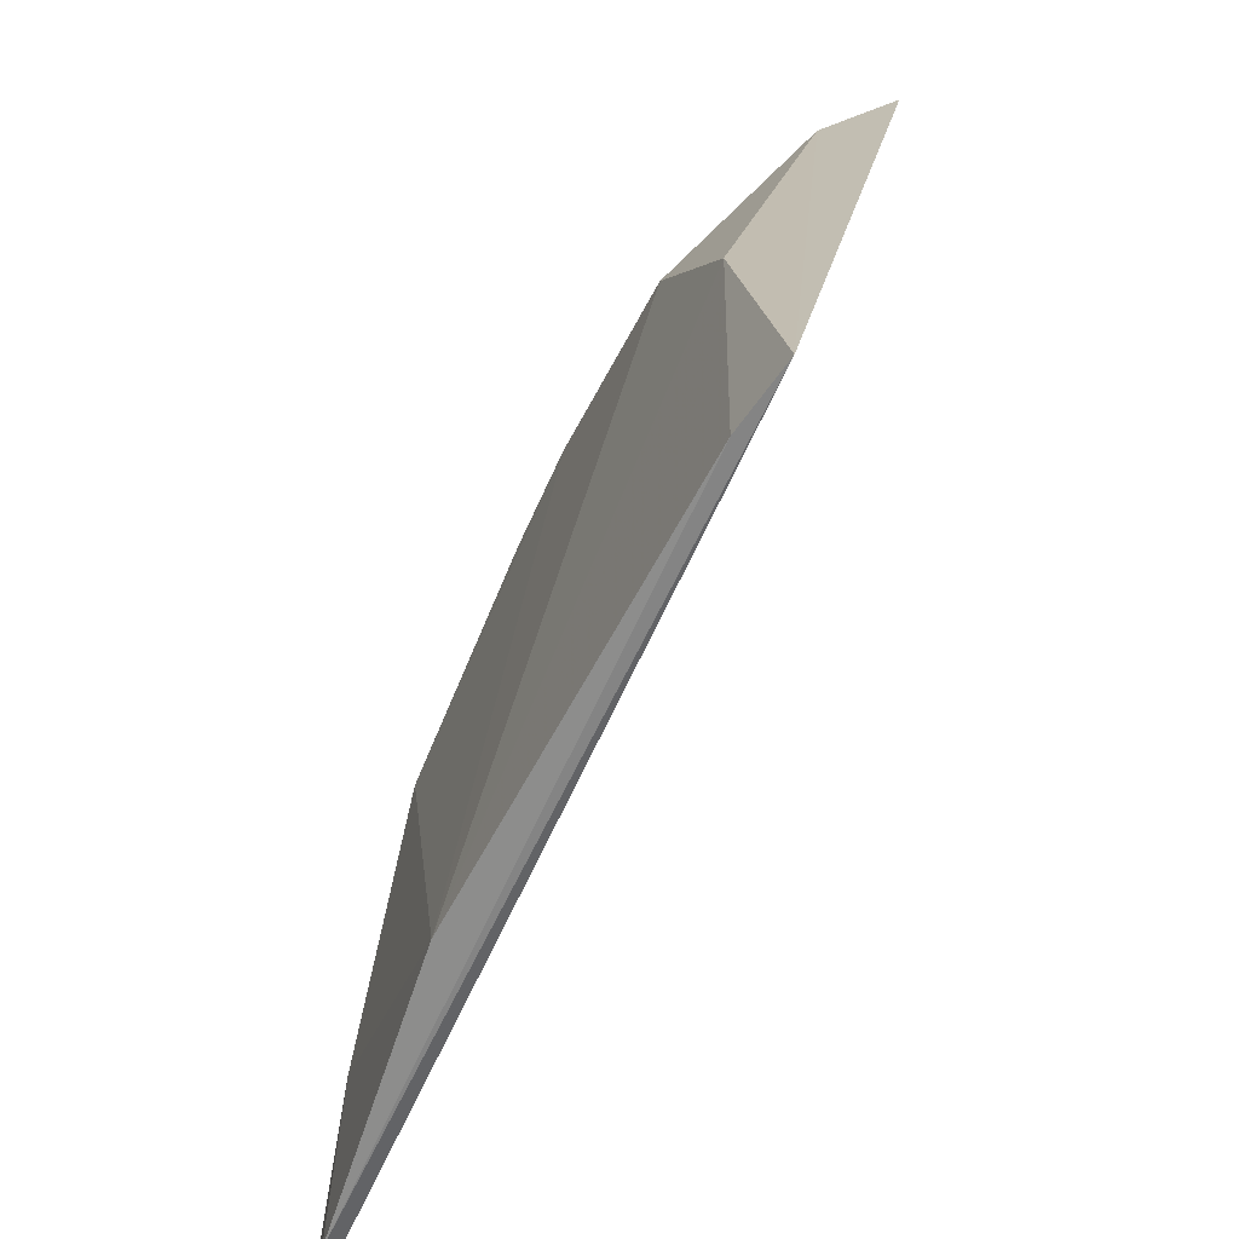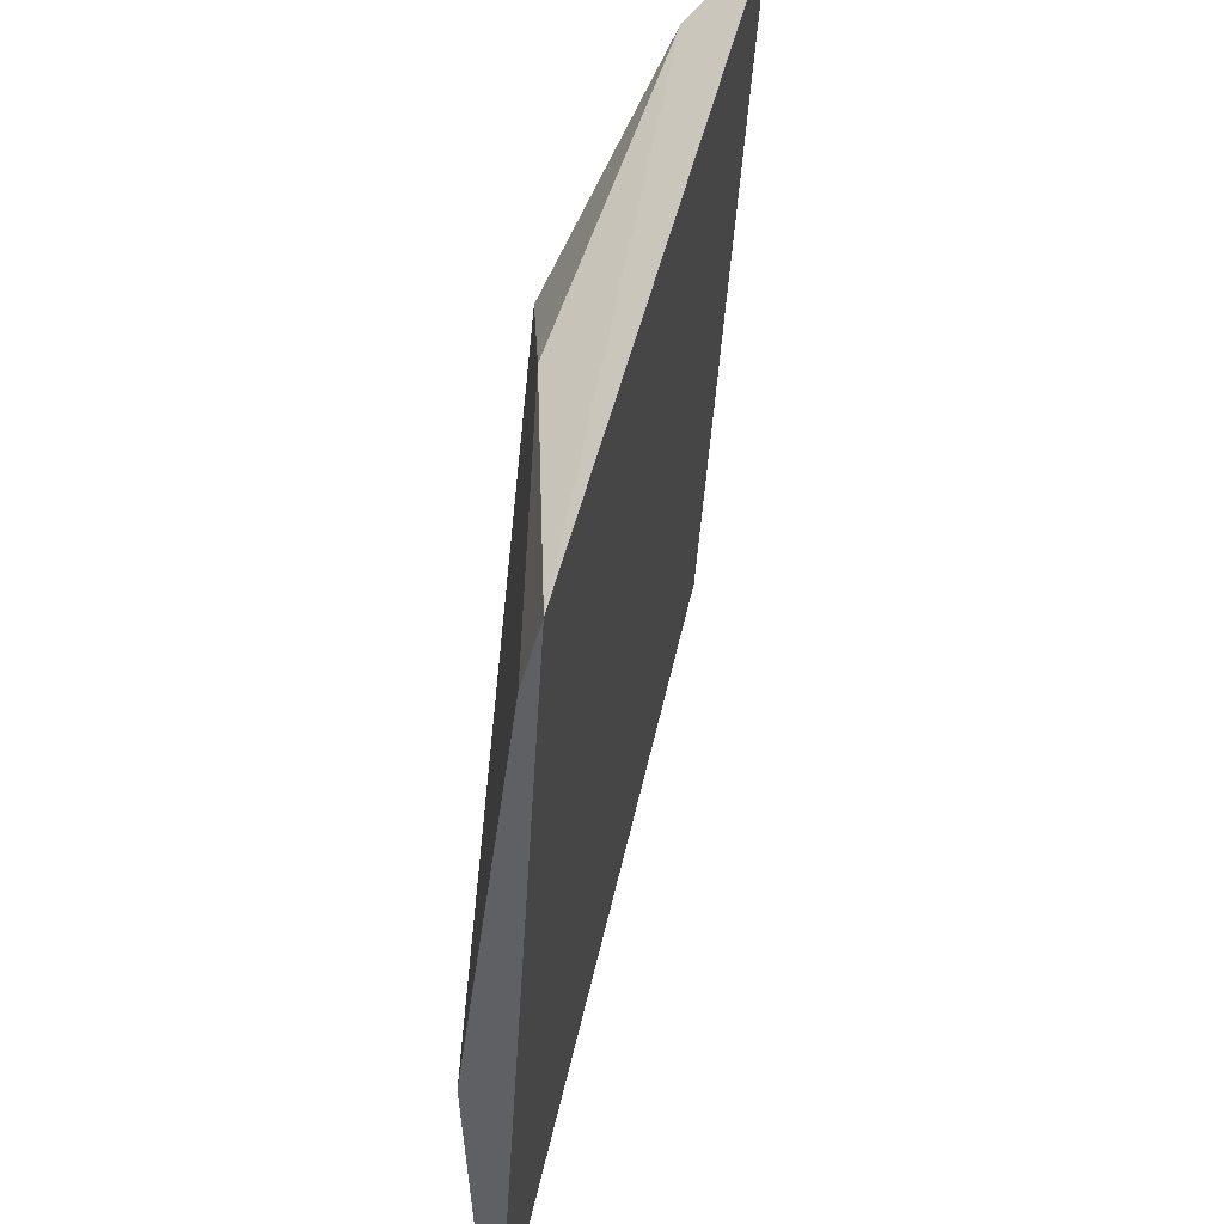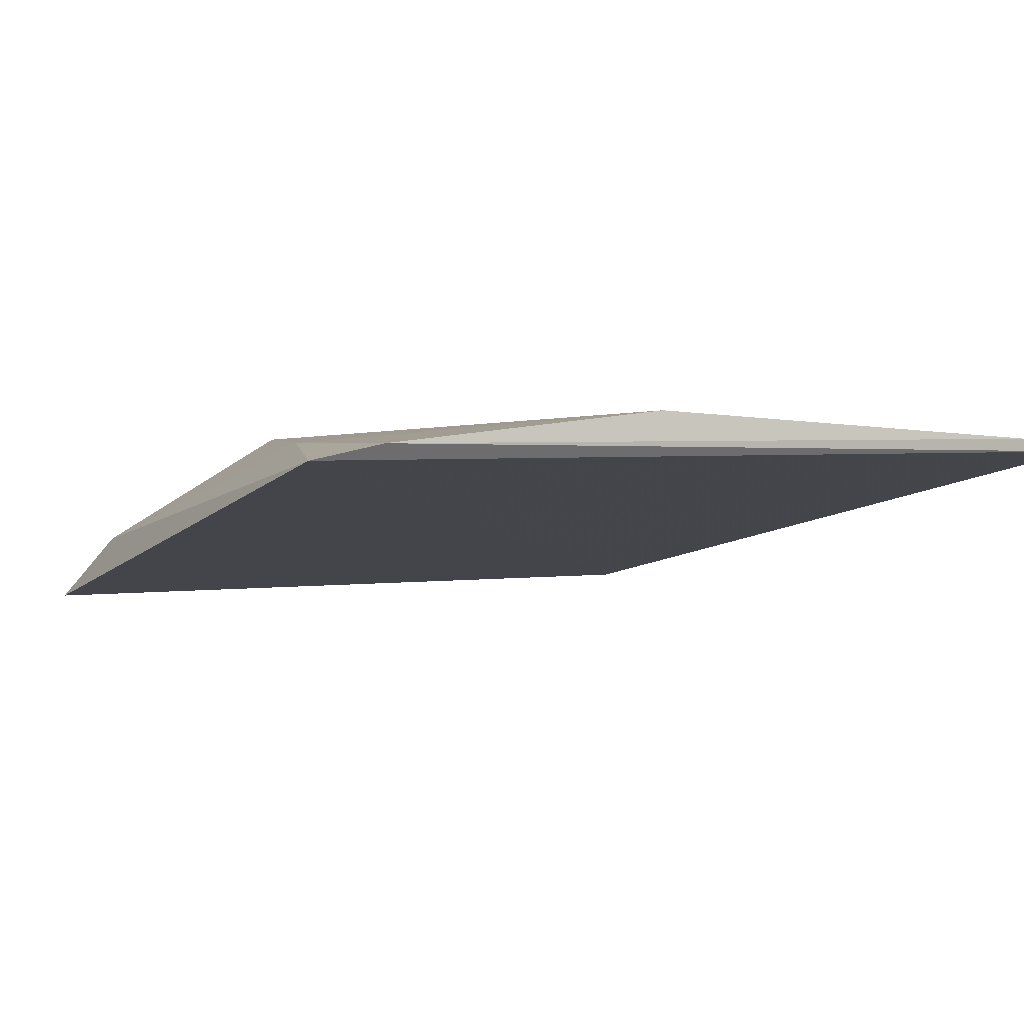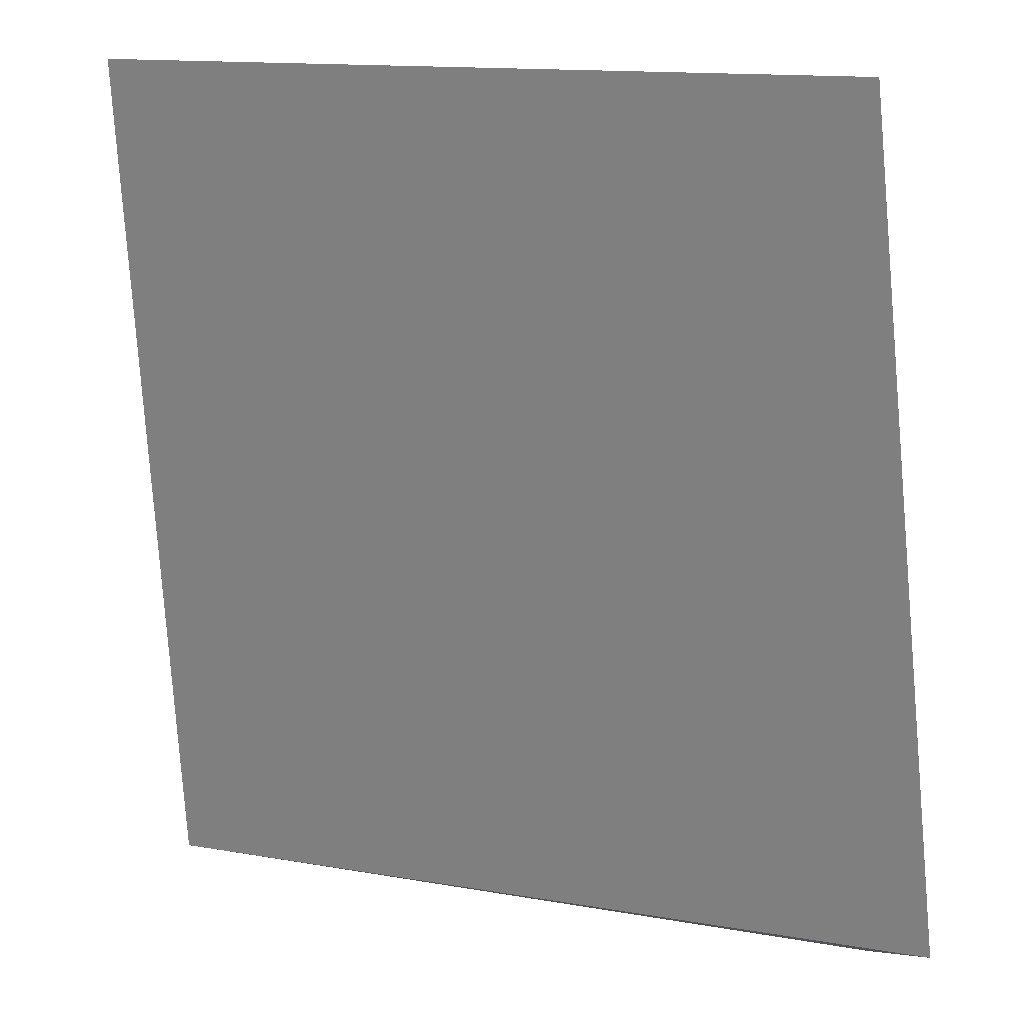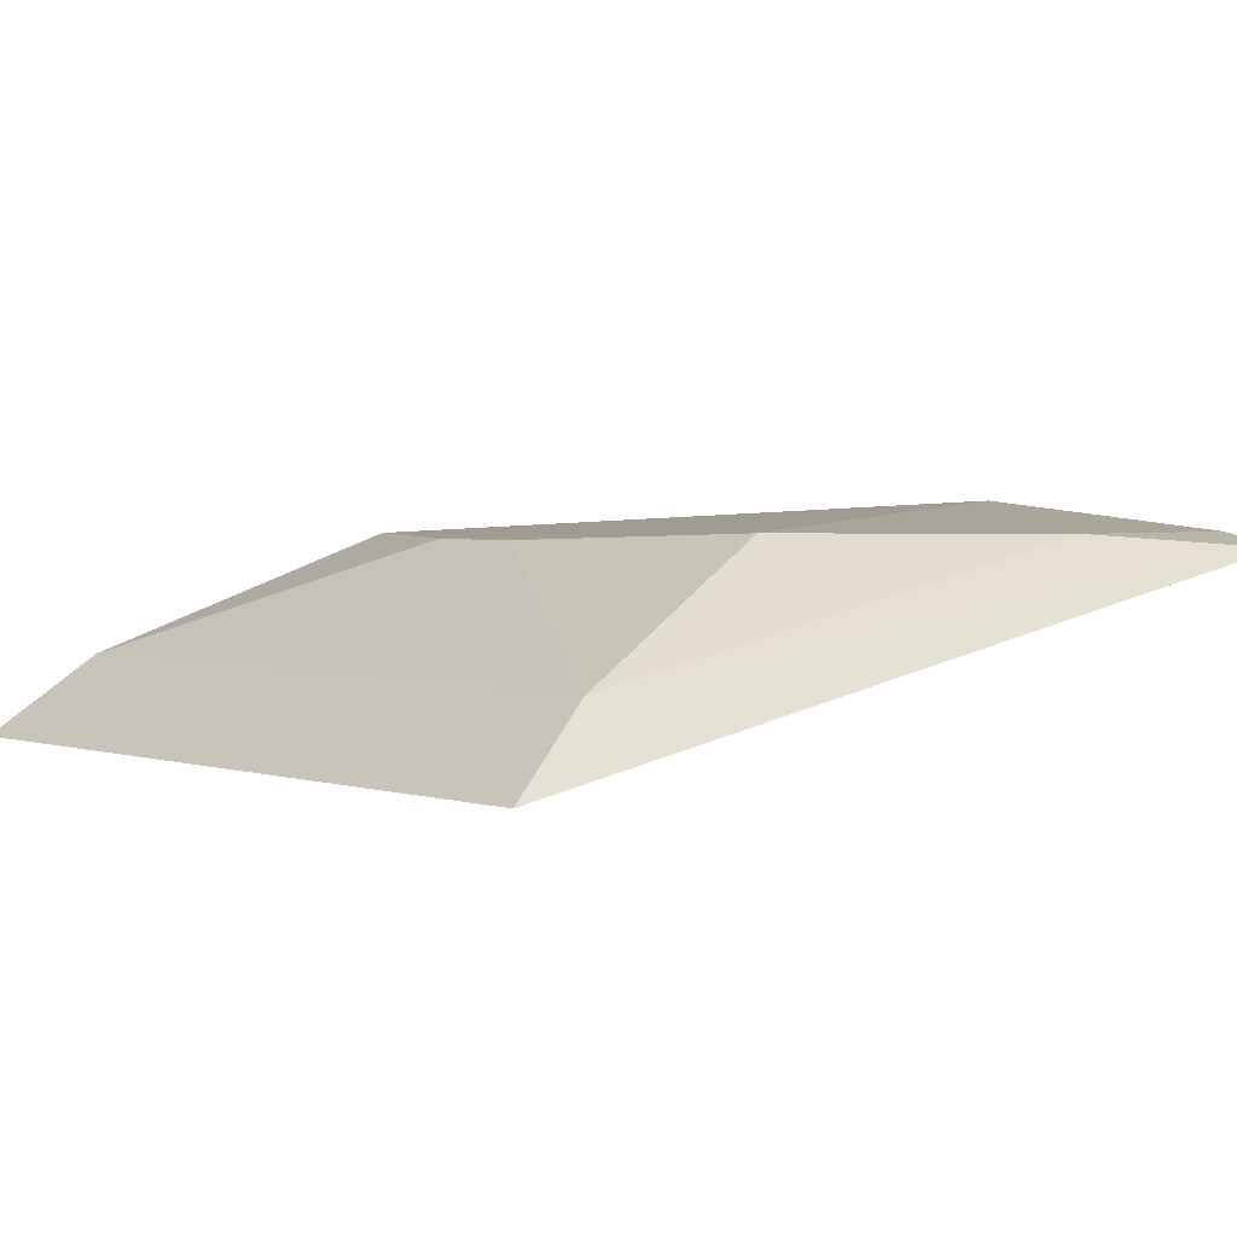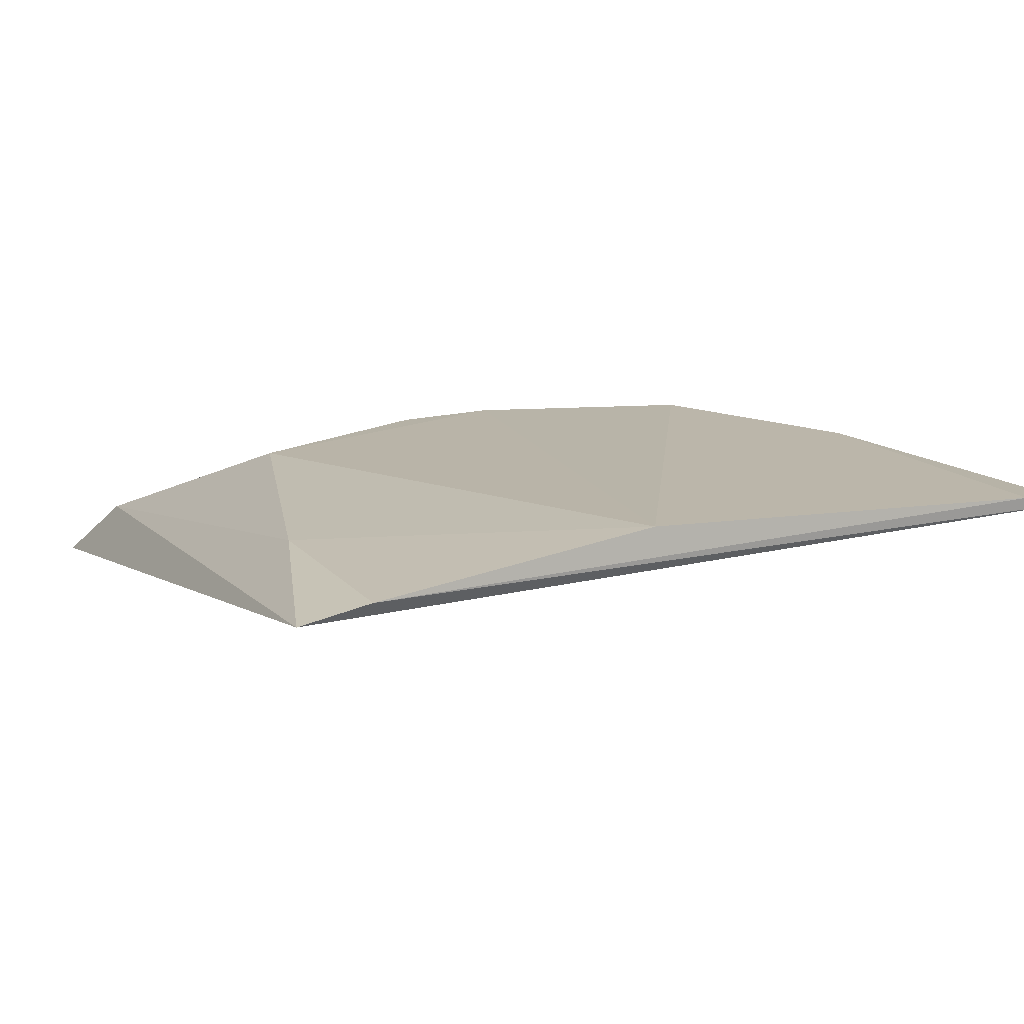
<metadata>
{"format":"obj","ext":"obj","renderer":"f3d","projection":"perspective","resolution":1024,"background":"white","views":[{"elev":-62.5,"azim":-114.1,"up":"+Z"},{"elev":-45.5,"azim":-93.7,"up":"+Z"},{"elev":2.2,"azim":152.2,"up":"+Y"},{"elev":13.2,"azim":22.5,"up":"+Z"},{"elev":2.4,"azim":48.5,"up":"+Y"},{"elev":16.3,"azim":153.3,"up":"+Y"}]}
</metadata>
<code>
v 0.006355 0.02678 0.08618
v 0.005858 0.02793 0.08472
v -0.005681 0.0268 0.08622
v -0.006356 0.02961 0.07236
v 0.00696 0.02954 0.07247
v -0.0004713 0.02969 0.08196
v -0.005185 0.02797 0.08472
v 0.001455 0.03024 0.07238
v 0.004355 0.02979 0.08043
v 0.001108 0.02968 0.08196
v -0.003701 0.02974 0.08058
v 0.005901 0.02977 0.07232
v 0.005861 0.02976 0.07561
v -0.005322 0.02971 0.07747
v -0.005315 0.02981 0.07234
f 1 2 3
f 5 2 1
f 5 1 3
f 5 3 4
f 7 3 2
f 7 4 3
f 9 8 6
f 10 7 2
f 10 6 7
f 10 9 6
f 10 2 9
f 11 7 6
f 11 6 8
f 12 5 4
f 13 9 2
f 13 2 5
f 13 5 12
f 13 12 8
f 13 8 9
f 14 4 7
f 14 7 11
f 14 11 8
f 15 12 4
f 15 8 12
f 15 14 8
f 15 4 14

</code>
